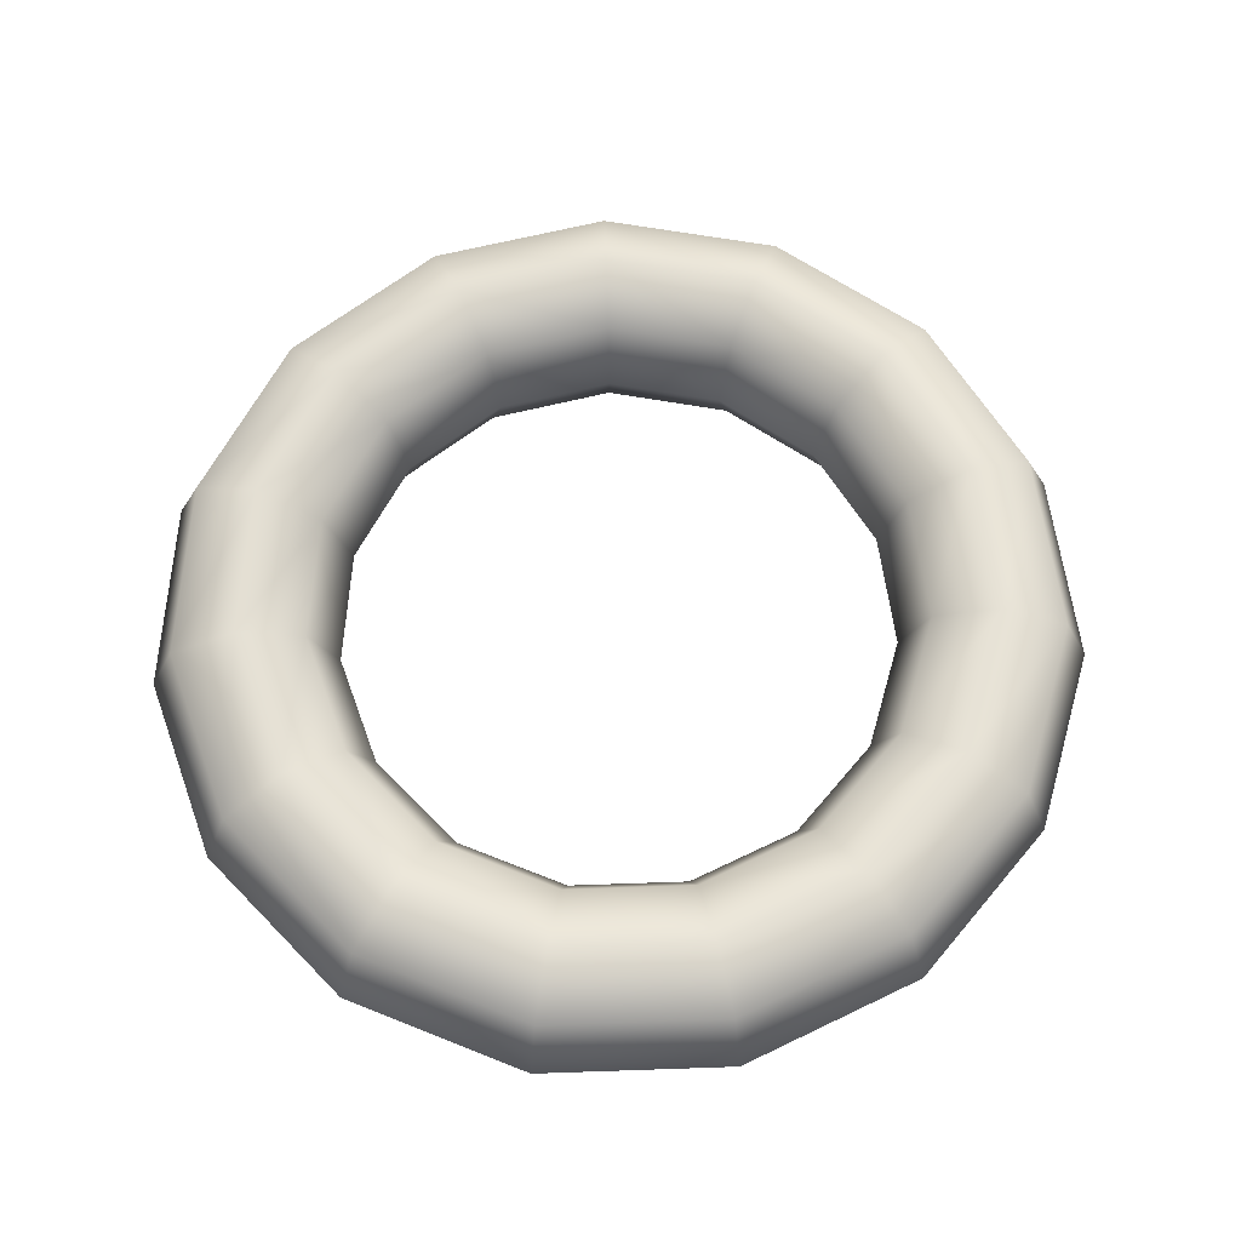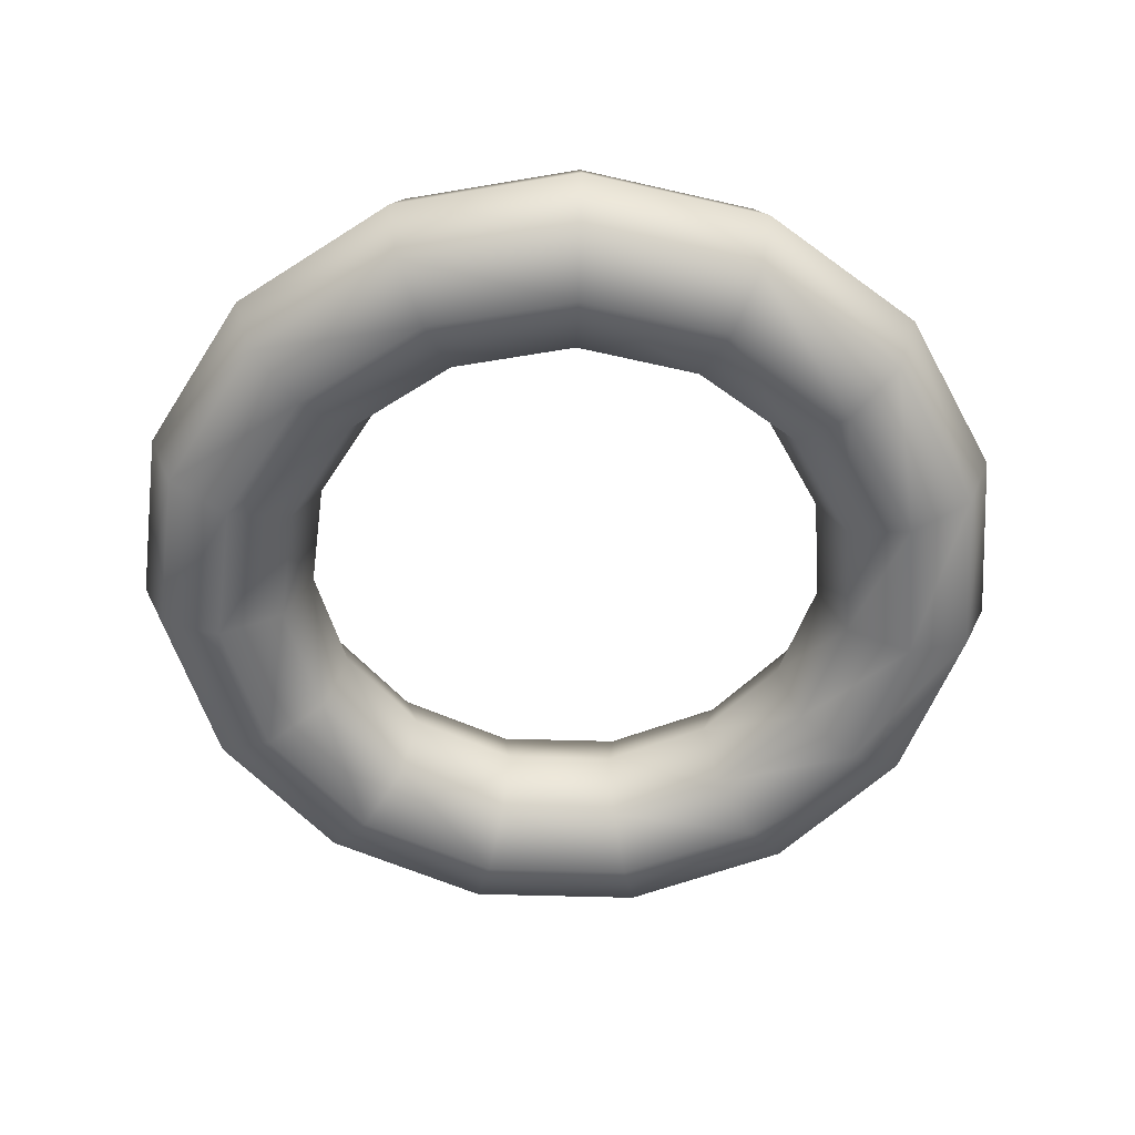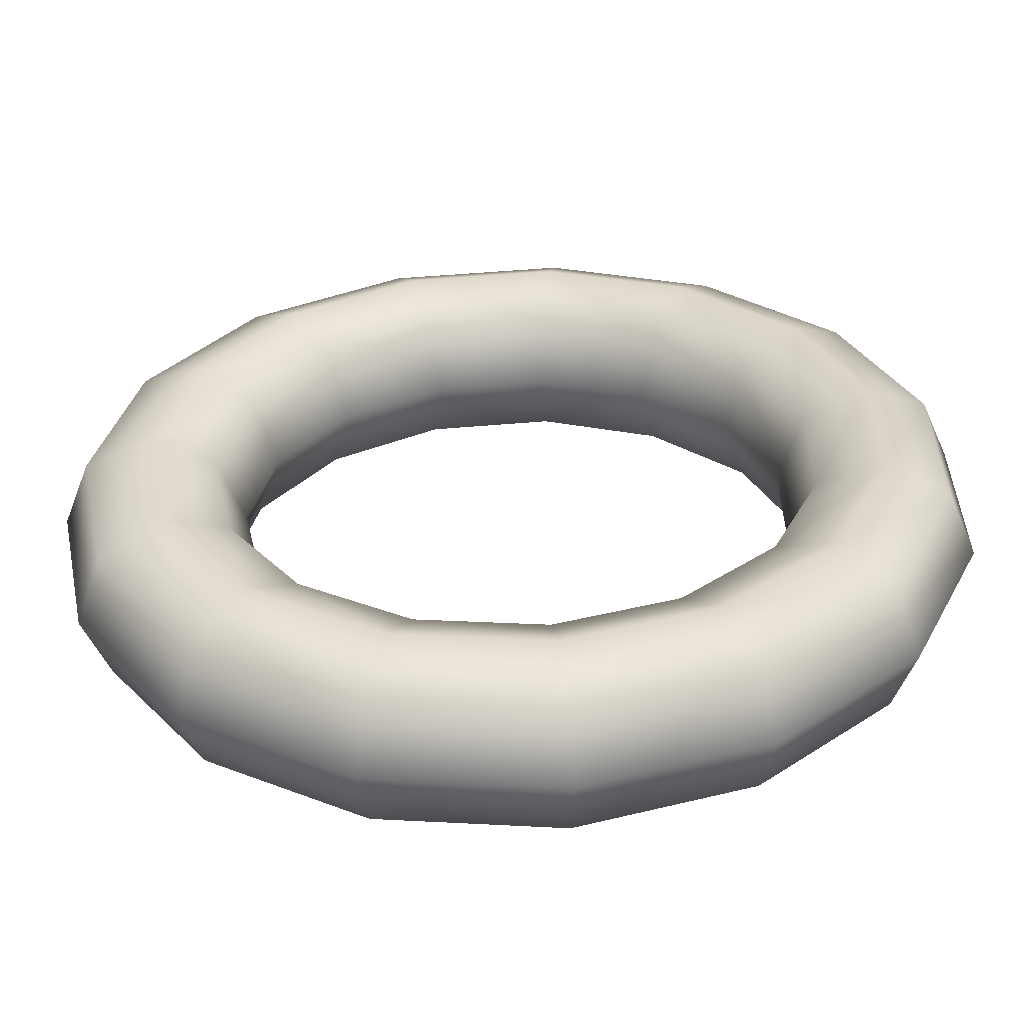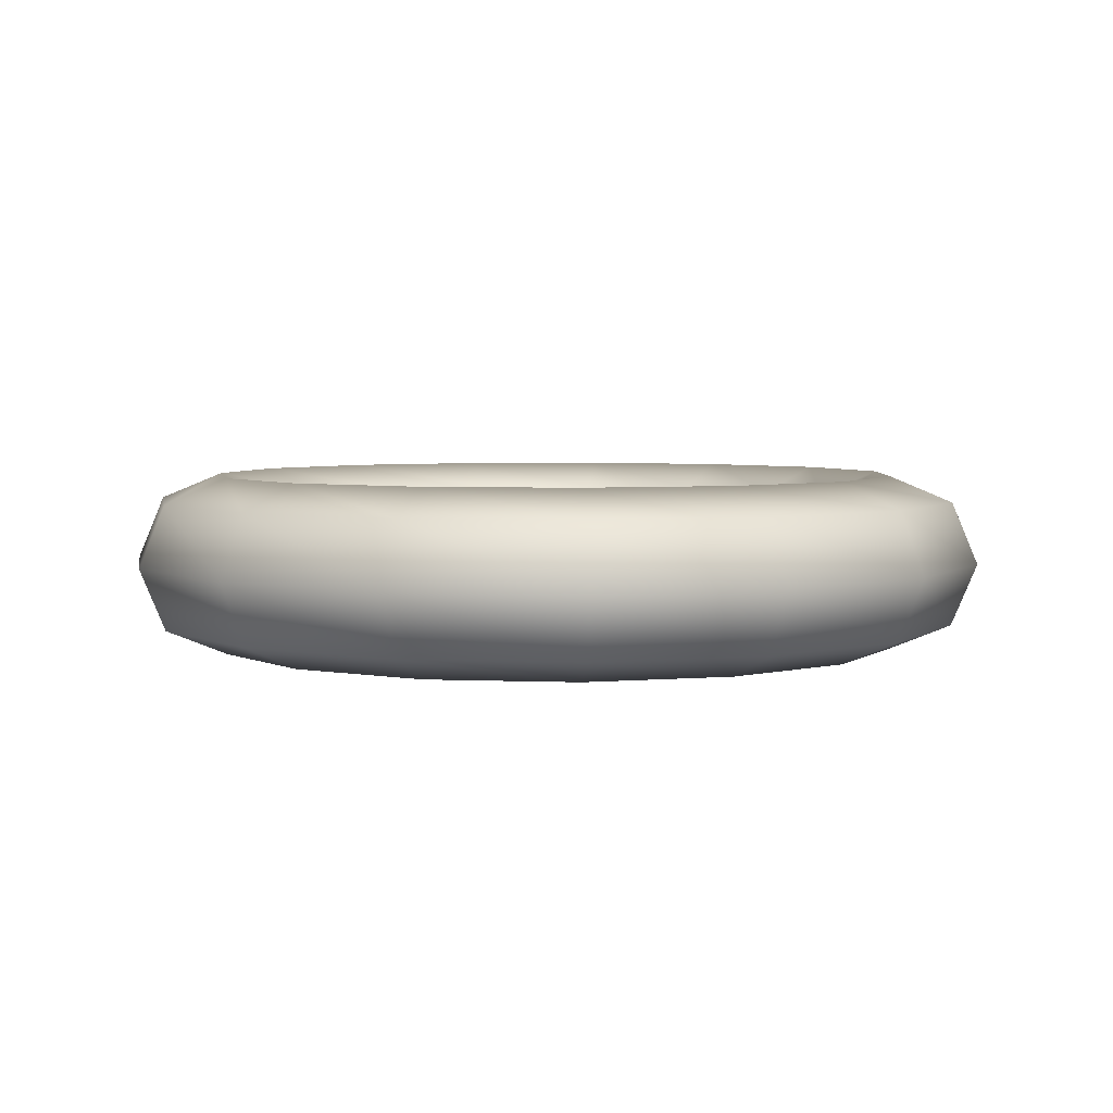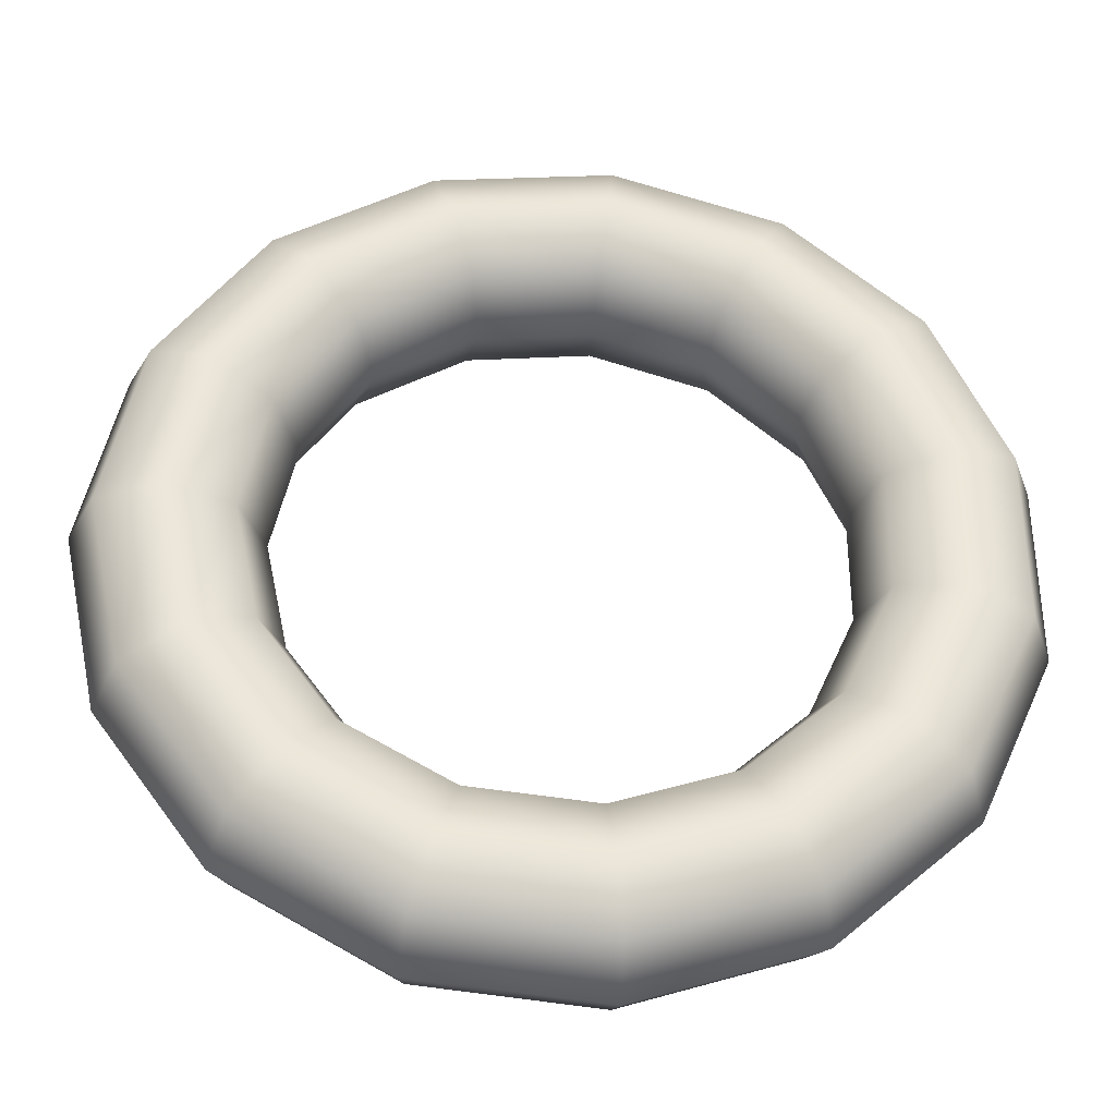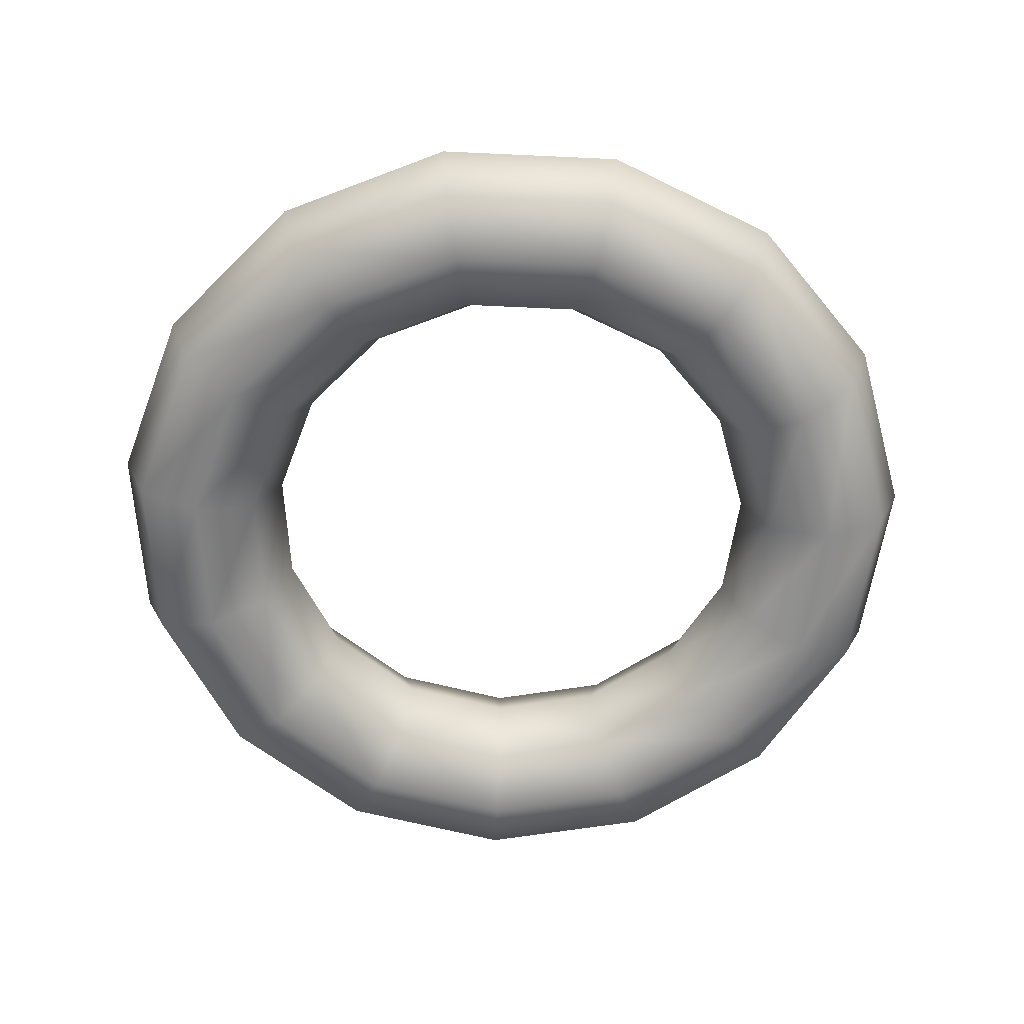
<metadata>
{"format":"obj","ext":"obj","renderer":"f3d","projection":"perspective","resolution":1024,"background":"white","views":[{"elev":64.9,"azim":-68.0,"up":"+Y"},{"elev":-55.5,"azim":-79.8,"up":"+Y"},{"elev":-58.4,"azim":-178.6,"up":"+Z"},{"elev":4.2,"azim":-58.1,"up":"+Y"},{"elev":-35.4,"azim":176.1,"up":"+Z"},{"elev":-62.1,"azim":75.3,"up":"+Y"}]}
</metadata>
<code>
v 6.852 0 -3.051
v 5.018 0 -5.574
v 2.318 0 -7.133
v -0.784 0 -7.459
v -3.75 0 -6.495
v -6.068 0 -4.408
v -7.336 0 -1.559
v -7.336 0 1.559
v -6.068 0 4.408
v -3.75 0 6.495
v -0.784 0 7.459
v 2.318 0 7.133
v 5.018 0 5.574
v 6.852 0 3.051
v 7.5 0 0
v 7.521 1.768 -3.348
v 5.508 1.768 -6.118
v 2.544 1.768 -7.829
v -0.8605 1.768 -8.187
v -4.116 1.768 -7.129
v -6.66 1.768 -4.839
v -8.052 1.768 -1.712
v -8.052 1.768 1.712
v -6.66 1.768 4.839
v -4.116 1.768 7.129
v -0.8605 1.768 8.187
v 2.544 1.768 7.829
v 5.508 1.768 6.118
v 7.521 1.768 3.348
v 8.232 1.768 0
v 9.135 2.5 -4.067
v 6.691 2.5 -7.431
v 3.09 2.5 -9.511
v -1.045 2.5 -9.945
v -5 2.5 -8.66
v -8.09 2.5 -5.878
v -9.781 2.5 -2.079
v -9.781 2.5 2.079
v -8.09 2.5 5.878
v -5 2.5 8.66
v -1.045 2.5 9.945
v 3.09 2.5 9.511
v 6.691 2.5 7.431
v 9.135 2.5 4.067
v 10 2.5 0
v 10.75 1.768 -4.786
v 7.874 1.768 -8.745
v 3.636 1.768 -11.19
v -1.23 1.768 -11.7
v -5.884 1.768 -10.19
v -9.52 1.768 -6.917
v -11.51 1.768 -2.447
v -11.51 1.768 2.447
v -9.52 1.768 6.917
v -5.884 1.768 10.19
v -1.23 1.768 11.7
v 3.636 1.768 11.19
v 7.874 1.768 8.745
v 10.75 1.768 4.786
v 11.77 1.768 0
v 11.42 0 -5.084
v 8.364 0 -9.289
v 3.863 0 -11.89
v -1.307 0 -12.43
v -6.25 0 -10.83
v -10.11 0 -7.347
v -12.23 0 -2.599
v -12.23 0 2.599
v -10.11 0 7.347
v -6.25 0 10.83
v -1.307 0 12.43
v 3.863 0 11.89
v 8.364 0 9.289
v 11.42 0 5.084
v 12.5 0 0
v 10.75 -1.768 -4.786
v 7.874 -1.768 -8.745
v 3.636 -1.768 -11.19
v -1.23 -1.768 -11.7
v -5.884 -1.768 -10.19
v -9.52 -1.768 -6.917
v -11.51 -1.768 -2.447
v -11.51 -1.768 2.447
v -9.52 -1.768 6.917
v -5.884 -1.768 10.19
v -1.23 -1.768 11.7
v 3.636 -1.768 11.19
v 7.874 -1.768 8.745
v 10.75 -1.768 4.786
v 11.77 -1.768 0
v 9.135 -2.5 -4.067
v 6.691 -2.5 -7.431
v 3.09 -2.5 -9.511
v -1.045 -2.5 -9.945
v -5 -2.5 -8.66
v -8.09 -2.5 -5.878
v -9.781 -2.5 -2.079
v -9.781 -2.5 2.079
v -8.09 -2.5 5.878
v -5 -2.5 8.66
v -1.045 -2.5 9.945
v 3.09 -2.5 9.511
v 6.691 -2.5 7.431
v 9.135 -2.5 4.067
v 10 -2.5 0
v 7.521 -1.768 -3.348
v 5.508 -1.768 -6.118
v 2.544 -1.768 -7.829
v -0.8605 -1.768 -8.187
v -4.116 -1.768 -7.129
v -6.66 -1.768 -4.839
v -8.052 -1.768 -1.712
v -8.052 -1.768 1.712
v -6.66 -1.768 4.839
v -4.116 -1.768 7.129
v -0.8605 -1.768 8.187
v 2.544 -1.768 7.829
v 5.508 -1.768 6.118
v 7.521 -1.768 3.348
v 8.232 -1.768 0
f 2 1 17
f 17 1 16
f 3 2 18
f 18 2 17
f 4 3 19
f 19 3 18
f 5 4 20
f 20 4 19
f 6 5 21
f 21 5 20
f 7 6 22
f 22 6 21
f 8 7 23
f 23 7 22
f 9 8 24
f 24 8 23
f 10 9 25
f 25 9 24
f 11 10 26
f 26 10 25
f 12 11 27
f 27 11 26
f 13 12 28
f 28 12 27
f 14 13 29
f 29 13 28
f 15 14 30
f 30 14 29
f 1 15 16
f 16 15 30
f 17 16 32
f 32 16 31
f 18 17 33
f 33 17 32
f 19 18 34
f 34 18 33
f 20 19 35
f 35 19 34
f 21 20 36
f 36 20 35
f 22 21 37
f 37 21 36
f 23 22 38
f 38 22 37
f 24 23 39
f 39 23 38
f 25 24 40
f 40 24 39
f 26 25 41
f 41 25 40
f 27 26 42
f 42 26 41
f 28 27 43
f 43 27 42
f 29 28 44
f 44 28 43
f 30 29 45
f 45 29 44
f 16 30 31
f 31 30 45
f 32 31 47
f 47 31 46
f 33 32 48
f 48 32 47
f 34 33 49
f 49 33 48
f 35 34 50
f 50 34 49
f 36 35 51
f 51 35 50
f 37 36 52
f 52 36 51
f 38 37 53
f 53 37 52
f 39 38 54
f 54 38 53
f 40 39 55
f 55 39 54
f 41 40 56
f 56 40 55
f 42 41 57
f 57 41 56
f 43 42 58
f 58 42 57
f 44 43 59
f 59 43 58
f 45 44 60
f 60 44 59
f 31 45 46
f 46 45 60
f 47 46 62
f 62 46 61
f 48 47 63
f 63 47 62
f 49 48 64
f 64 48 63
f 50 49 65
f 65 49 64
f 51 50 66
f 66 50 65
f 52 51 67
f 67 51 66
f 53 52 68
f 68 52 67
f 54 53 69
f 69 53 68
f 55 54 70
f 70 54 69
f 56 55 71
f 71 55 70
f 57 56 72
f 72 56 71
f 58 57 73
f 73 57 72
f 59 58 74
f 74 58 73
f 60 59 75
f 75 59 74
f 46 60 61
f 61 60 75
f 62 61 77
f 77 61 76
f 63 62 78
f 78 62 77
f 64 63 79
f 79 63 78
f 65 64 80
f 80 64 79
f 66 65 81
f 81 65 80
f 67 66 82
f 82 66 81
f 68 67 83
f 83 67 82
f 69 68 84
f 84 68 83
f 70 69 85
f 85 69 84
f 71 70 86
f 86 70 85
f 72 71 87
f 87 71 86
f 73 72 88
f 88 72 87
f 74 73 89
f 89 73 88
f 75 74 90
f 90 74 89
f 61 75 76
f 76 75 90
f 77 76 92
f 92 76 91
f 78 77 93
f 93 77 92
f 79 78 94
f 94 78 93
f 80 79 95
f 95 79 94
f 81 80 96
f 96 80 95
f 82 81 97
f 97 81 96
f 83 82 98
f 98 82 97
f 84 83 99
f 99 83 98
f 85 84 100
f 100 84 99
f 86 85 101
f 101 85 100
f 87 86 102
f 102 86 101
f 88 87 103
f 103 87 102
f 89 88 104
f 104 88 103
f 90 89 105
f 105 89 104
f 76 90 91
f 91 90 105
f 92 91 107
f 107 91 106
f 93 92 108
f 108 92 107
f 94 93 109
f 109 93 108
f 95 94 110
f 110 94 109
f 96 95 111
f 111 95 110
f 97 96 112
f 112 96 111
f 98 97 113
f 113 97 112
f 99 98 114
f 114 98 113
f 100 99 115
f 115 99 114
f 101 100 116
f 116 100 115
f 102 101 117
f 117 101 116
f 103 102 118
f 118 102 117
f 104 103 119
f 119 103 118
f 105 104 120
f 120 104 119
f 91 105 106
f 106 105 120
f 107 106 2
f 2 106 1
f 108 107 3
f 3 107 2
f 109 108 4
f 4 108 3
f 110 109 5
f 5 109 4
f 111 110 6
f 6 110 5
f 112 111 7
f 7 111 6
f 113 112 8
f 8 112 7
f 114 113 9
f 9 113 8
f 115 114 10
f 10 114 9
f 116 115 11
f 11 115 10
f 117 116 12
f 12 116 11
f 118 117 13
f 13 117 12
f 119 118 14
f 14 118 13
f 120 119 15
f 15 119 14
f 106 120 1
f 1 120 15

</code>
